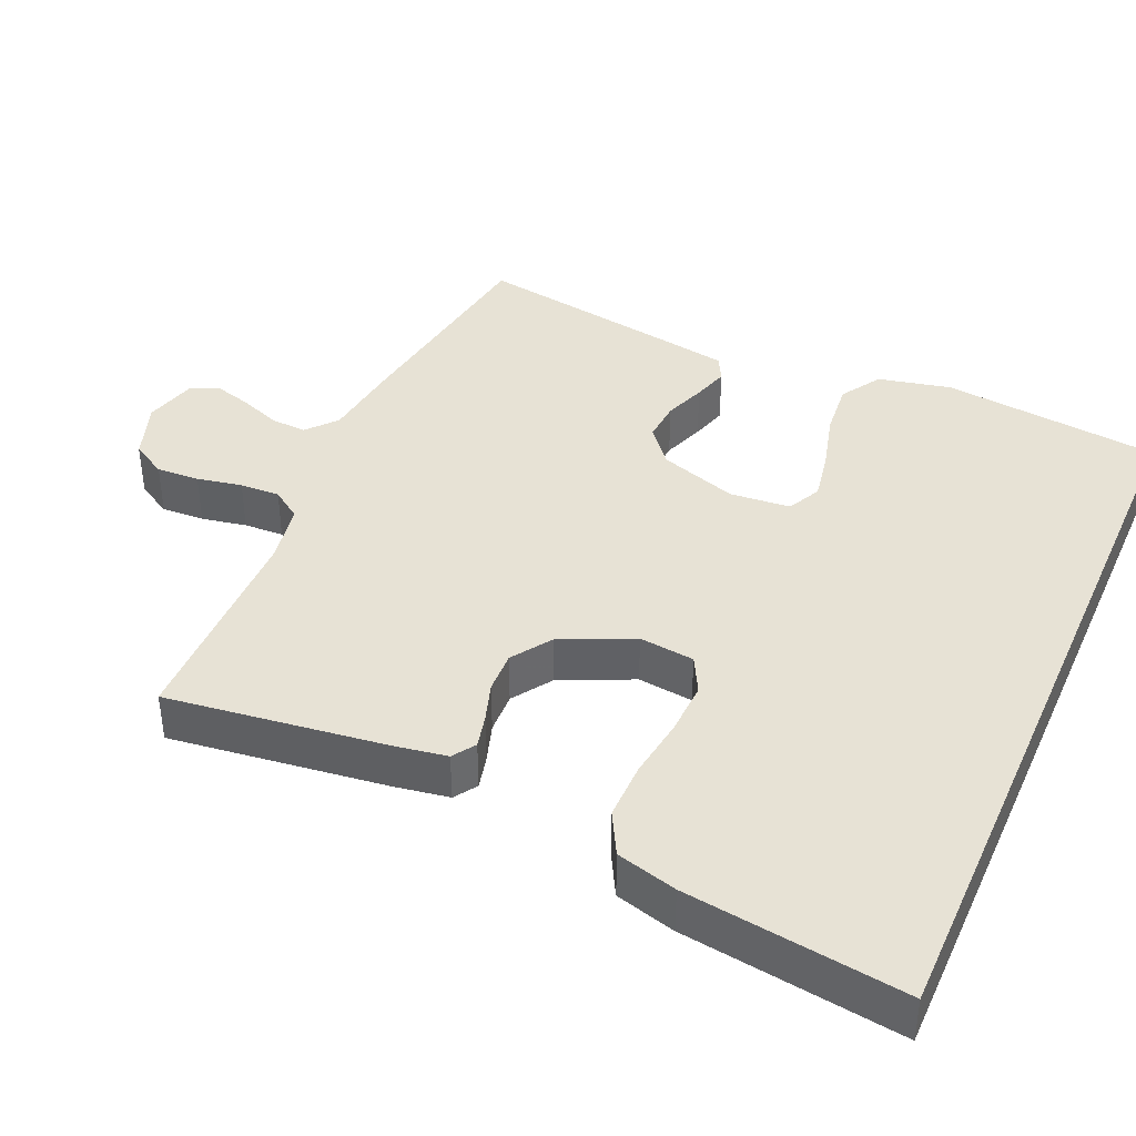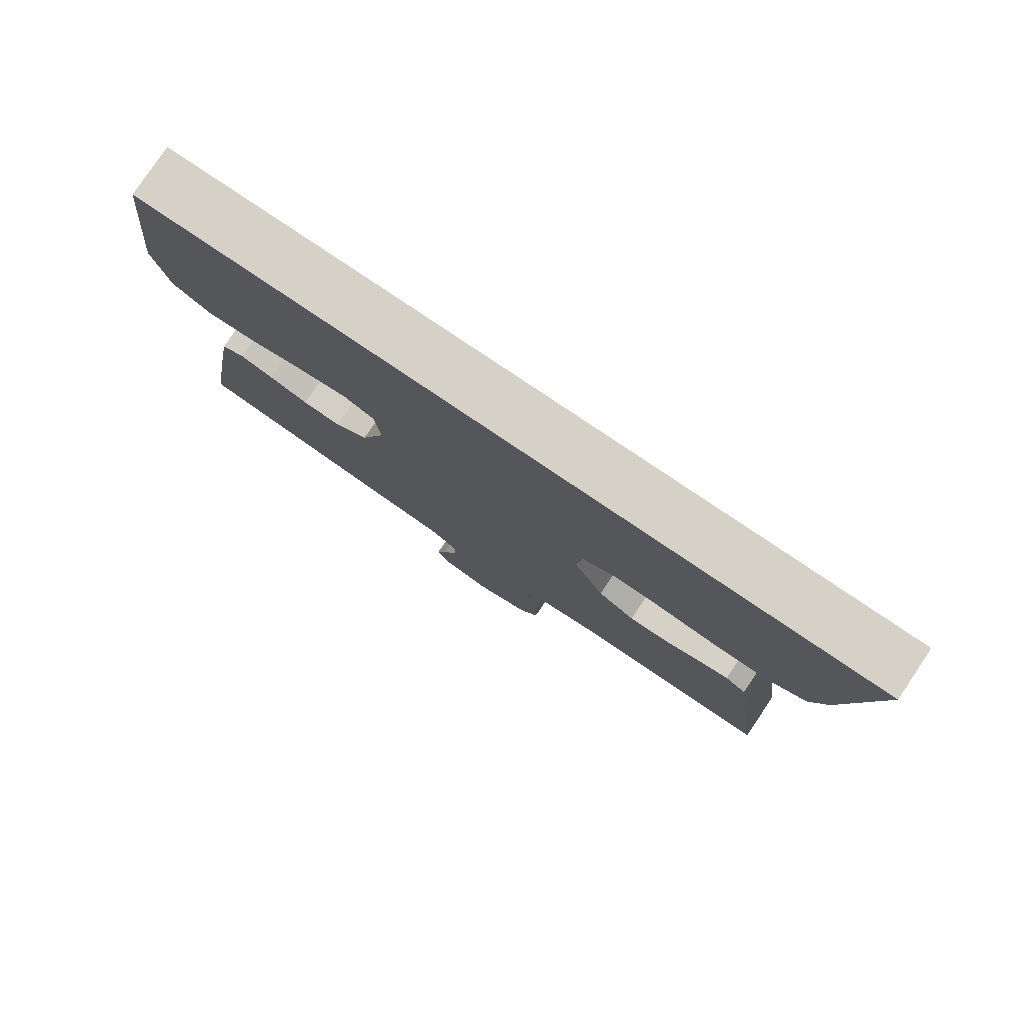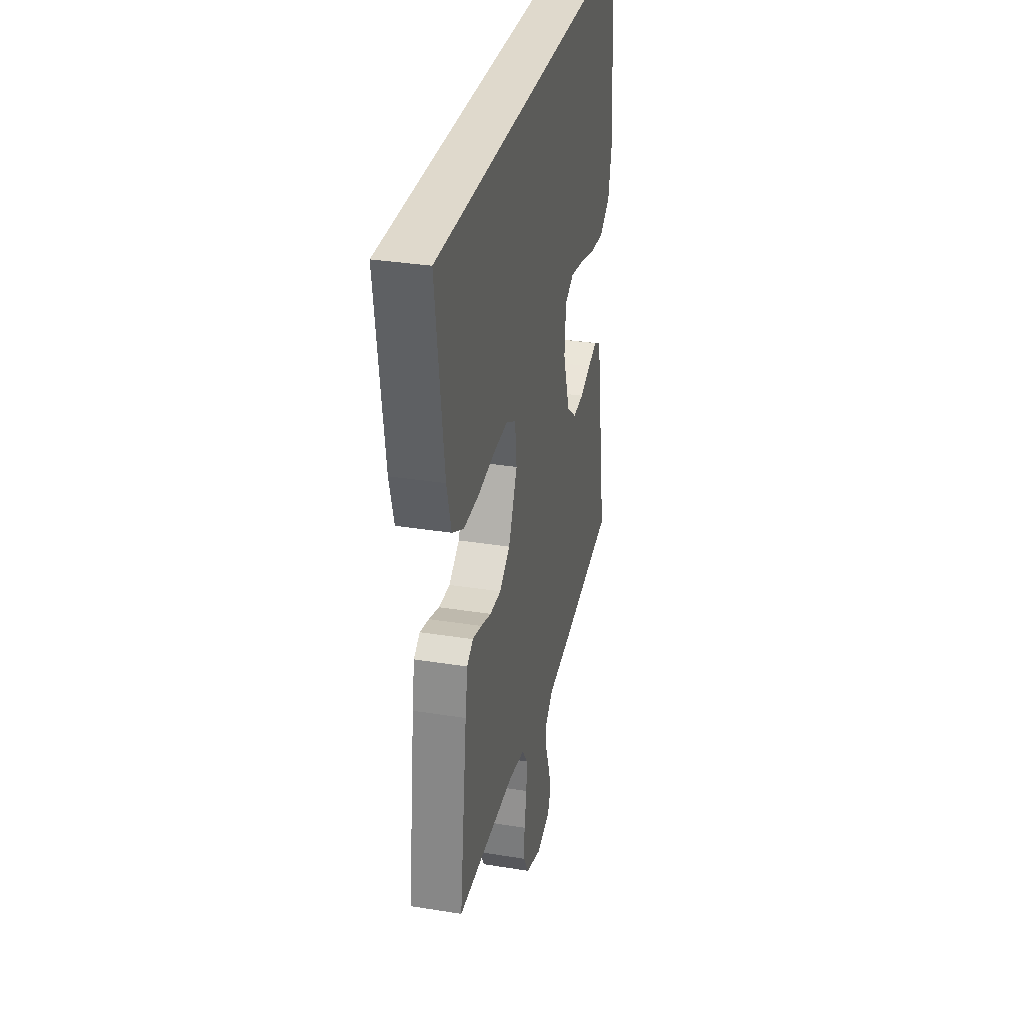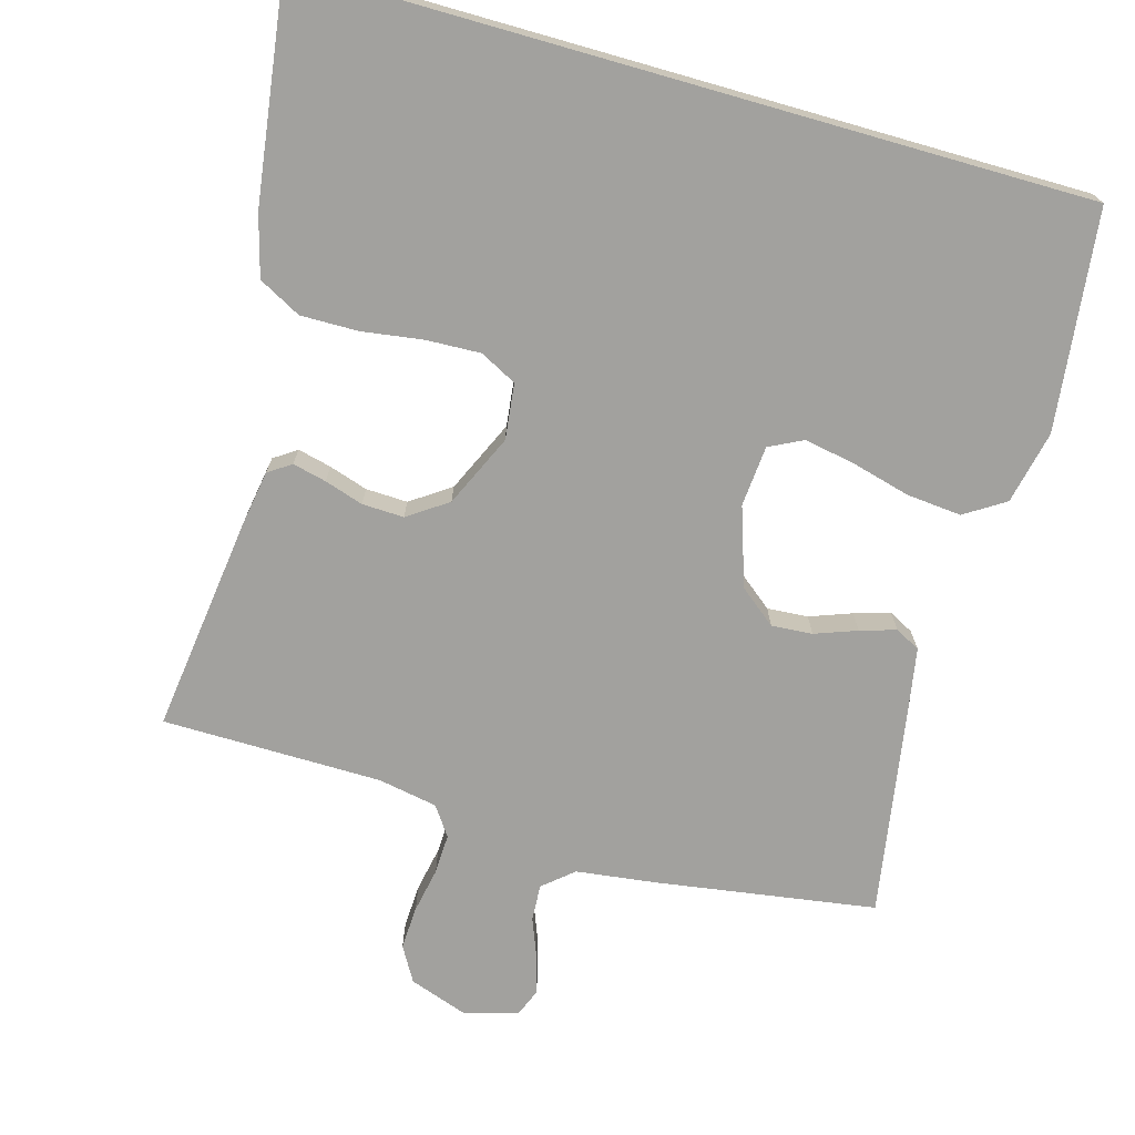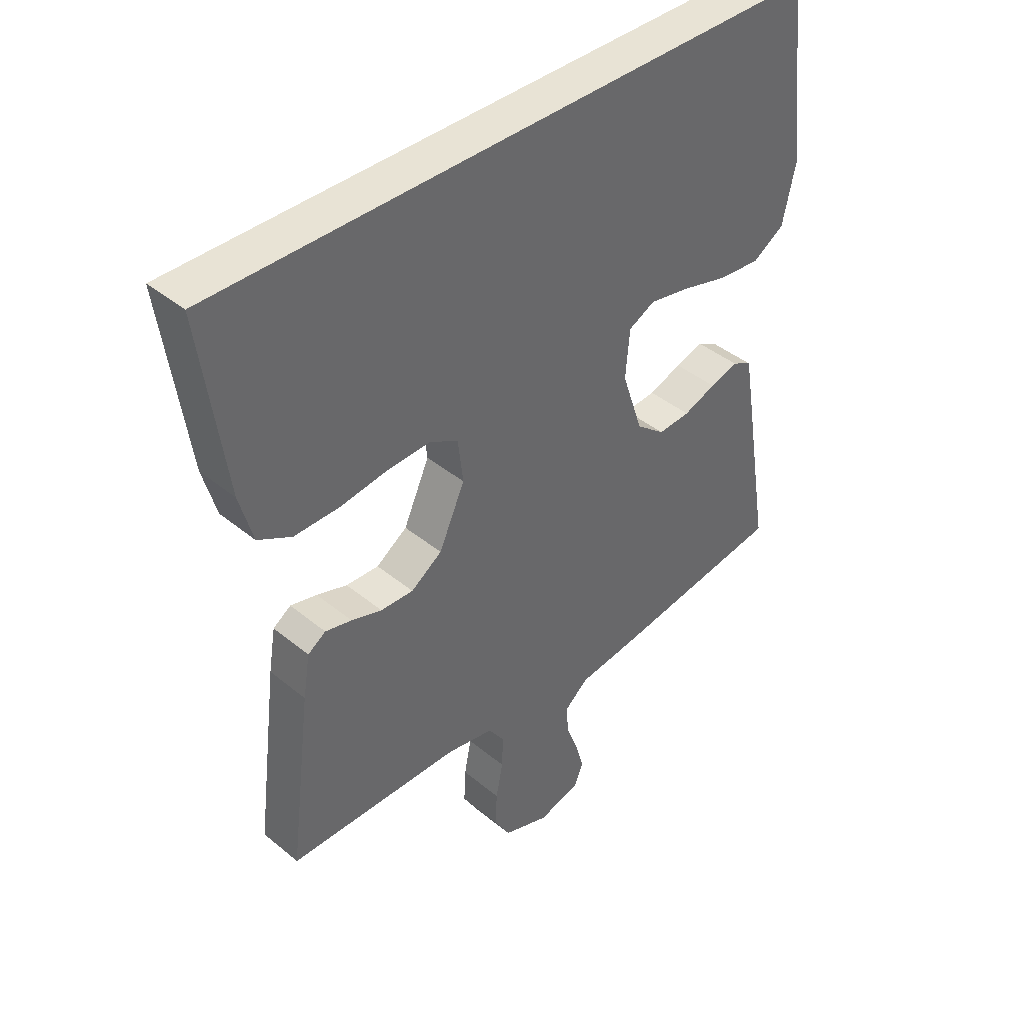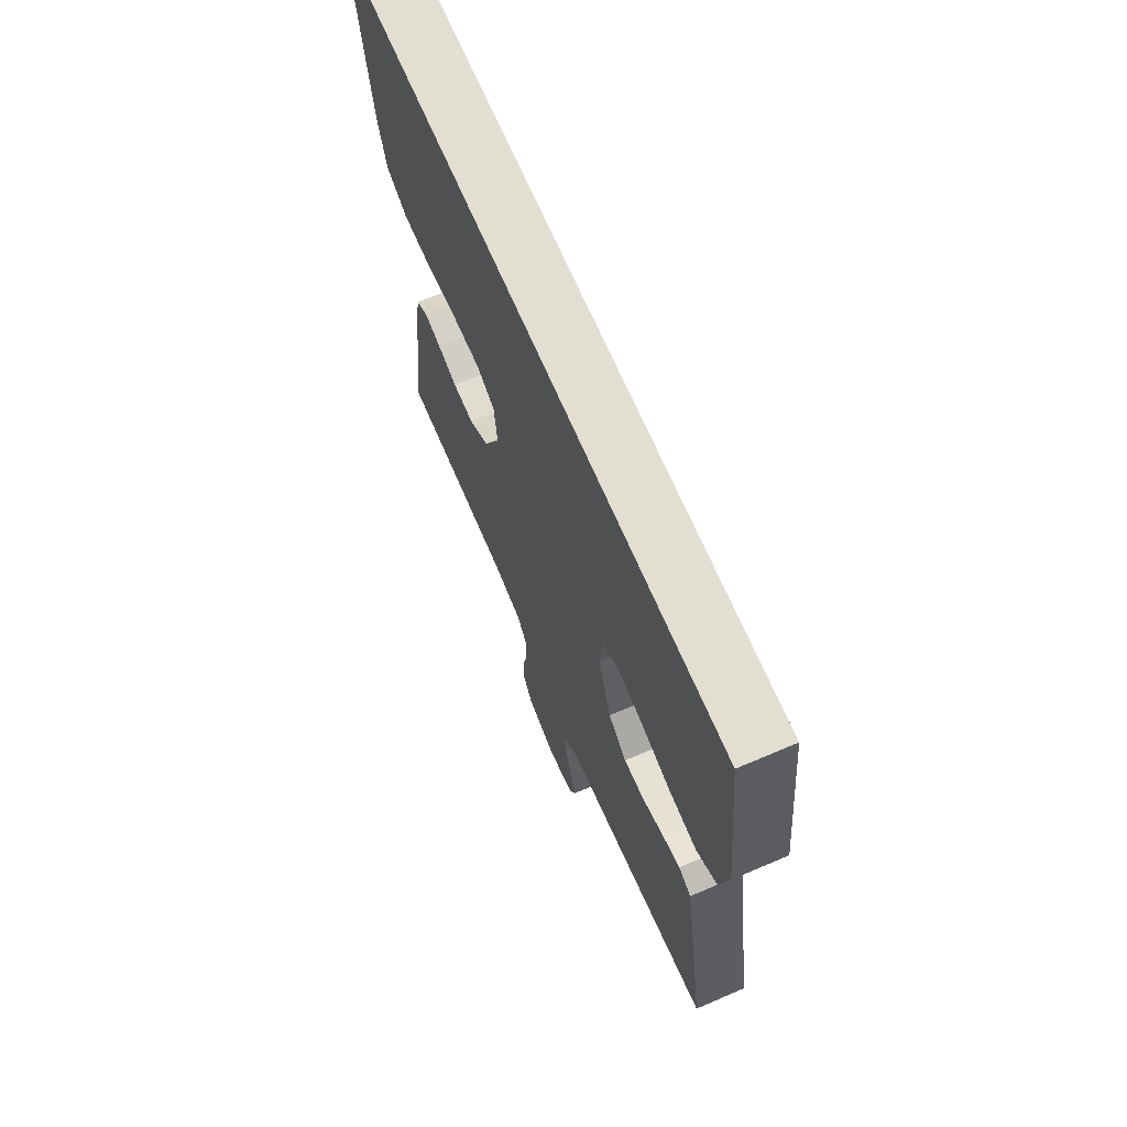
<metadata>
{"format":"obj","ext":"obj","renderer":"f3d","projection":"perspective","resolution":1024,"background":"white","views":[{"elev":40.2,"azim":-66.3,"up":"+Y"},{"elev":79.6,"azim":-146.0,"up":"+Z"},{"elev":32.3,"azim":-77.3,"up":"+Z"},{"elev":-72.0,"azim":-15.9,"up":"+Y"},{"elev":41.1,"azim":-45.0,"up":"+Z"},{"elev":68.0,"azim":66.8,"up":"+Z"}]}
</metadata>
<code>
v 0.5 0.07 -0.5
v 0.2 0.07 -0.546
v 0.091 0.07 -0.56
v 0.05 0.07 -0.595
v 0.053 0.07 -0.645
v 0.074 0.07 -0.699
v 0.089 0.07 -0.751
v 0.073 0.07 -0.79
v 0 0.07 -0.81
v -0.08 0.07 -0.782
v -0.108 0.07 -0.734
v -0.105 0.07 -0.675
v -0.093 0.07 -0.613
v -0.091 0.07 -0.558
v -0.119 0.07 -0.518
v -0.2 0.07 -0.503
v -0.5 0.07 -0.5
v -0.462 0.07 -0.2
v -0.45 0.07 -0.127
v -0.419 0.07 -0.106
v -0.373 0.07 -0.117
v -0.32 0.07 -0.134
v -0.263 0.07 -0.136
v -0.209 0.07 -0.099
v -0.164 0.07 0
v -0.173 0.07 0.076
v -0.223 0.07 0.102
v -0.297 0.07 0.099
v -0.38 0.07 0.087
v -0.459 0.07 0.086
v -0.517 0.07 0.117
v -0.54 0.07 0.2
v -0.582 0.07 0.5
v 0.474 0.07 0.5
v 0.509 0.07 0.2
v 0.487 0.07 0.1
v 0.432 0.07 0.065
v 0.357 0.07 0.072
v 0.278 0.07 0.093
v 0.208 0.07 0.106
v 0.162 0.07 0.083
v 0.155 0.07 0
v 0.191 0.07 -0.108
v 0.241 0.07 -0.148
v 0.297 0.07 -0.144
v 0.354 0.07 -0.123
v 0.403 0.07 -0.108
v 0.437 0.07 -0.126
v 0.45 0.07 -0.2
v 0.5 0 -0.5
v 0.2 0 -0.546
v 0.091 0 -0.56
v 0.05 0 -0.595
v 0.053 0 -0.645
v 0.074 0 -0.699
v 0.089 0 -0.751
v 0.073 0 -0.79
v 0 0 -0.81
v -0.08 0 -0.782
v -0.108 0 -0.734
v -0.105 0 -0.675
v -0.093 0 -0.613
v -0.091 0 -0.558
v -0.119 0 -0.518
v -0.2 0 -0.503
v -0.5 0 -0.5
v -0.462 0 -0.2
v -0.45 0 -0.127
v -0.419 0 -0.106
v -0.373 0 -0.117
v -0.32 0 -0.134
v -0.263 0 -0.136
v -0.209 0 -0.099
v -0.164 0 0
v -0.173 0 0.076
v -0.223 0 0.102
v -0.297 0 0.099
v -0.38 0 0.087
v -0.459 0 0.086
v -0.517 0 0.117
v -0.54 0 0.2
v -0.582 0 0.5
v 0.474 0 0.5
v 0.509 0 0.2
v 0.487 0 0.1
v 0.432 0 0.065
v 0.357 0 0.072
v 0.278 0 0.093
v 0.208 0 0.106
v 0.162 0 0.083
v 0.155 0 0
v 0.191 0 -0.108
v 0.241 0 -0.148
v 0.297 0 -0.144
v 0.354 0 -0.123
v 0.403 0 -0.108
v 0.437 0 -0.126
v 0.45 0 -0.2
f 1 2 3
f 49 1 3
f 48 49 3
f 47 48 3
f 46 47 3
f 45 46 3
f 44 45 3 4
f 43 44 4
f 42 43 4
f 41 42 4
f 37 38 39
f 36 37 39
f 35 36 39
f 34 35 39
f 33 34 39
f 33 39 40
f 31 32 33
f 30 31 33
f 29 30 33
f 28 29 33
f 27 28 33
f 33 40 41
f 27 33 41
f 26 27 41
f 20 21 22
f 19 20 22
f 18 19 22
f 17 18 22
f 16 17 22
f 15 16 22 23
f 14 15 23 24
f 11 12 13
f 10 11 13
f 9 10 13
f 8 9 13
f 7 8 13
f 6 7 13
f 5 6 13
f 4 5 13 14
f 41 4 14
f 26 41 14
f 25 26 14
f 14 24 25
f 52 51 50
f 52 50 98
f 52 98 97
f 52 97 96
f 52 96 95
f 52 95 94
f 53 52 94 93
f 53 93 92
f 53 92 91
f 53 91 90
f 88 87 86
f 88 86 85
f 88 85 84
f 88 84 83
f 88 83 82
f 89 88 82
f 82 81 80
f 82 80 79
f 82 79 78
f 82 78 77
f 82 77 76
f 90 89 82
f 90 82 76
f 90 76 75
f 71 70 69
f 71 69 68
f 71 68 67
f 71 67 66
f 71 66 65
f 72 71 65 64
f 73 72 64 63
f 62 61 60
f 62 60 59
f 62 59 58
f 62 58 57
f 62 57 56
f 62 56 55
f 62 55 54
f 63 62 54 53
f 63 53 90
f 63 90 75
f 63 75 74
f 74 73 63
f 1 50 51 2
f 2 51 52 3
f 3 52 53 4
f 4 53 54 5
f 5 54 55 6
f 6 55 56 7
f 7 56 57 8
f 8 57 58 9
f 9 58 59 10
f 10 59 60 11
f 11 60 61 12
f 12 61 62 13
f 13 62 63 14
f 14 63 64 15
f 15 64 65 16
f 16 65 66 17
f 17 66 67 18
f 18 67 68 19
f 19 68 69 20
f 20 69 70 21
f 21 70 71 22
f 22 71 72 23
f 23 72 73 24
f 24 73 74 25
f 25 74 75 26
f 26 75 76 27
f 27 76 77 28
f 28 77 78 29
f 29 78 79 30
f 30 79 80 31
f 31 80 81 32
f 32 81 82 33
f 33 82 83 34
f 34 83 84 35
f 35 84 85 36
f 36 85 86 37
f 37 86 87 38
f 38 87 88 39
f 39 88 89 40
f 40 89 90 41
f 41 90 91 42
f 42 91 92 43
f 43 92 93 44
f 44 93 94 45
f 45 94 95 46
f 46 95 96 47
f 47 96 97 48
f 48 97 98 49
f 49 98 50 1

</code>
